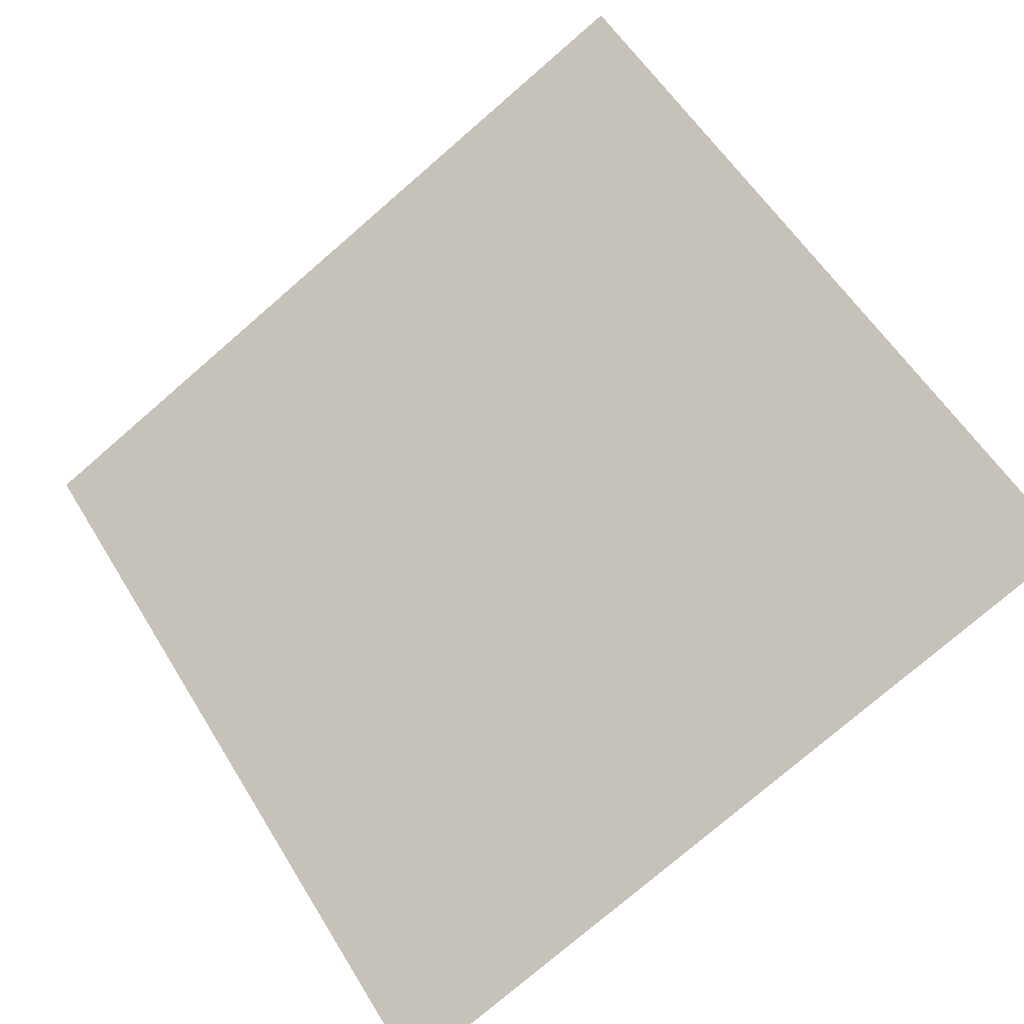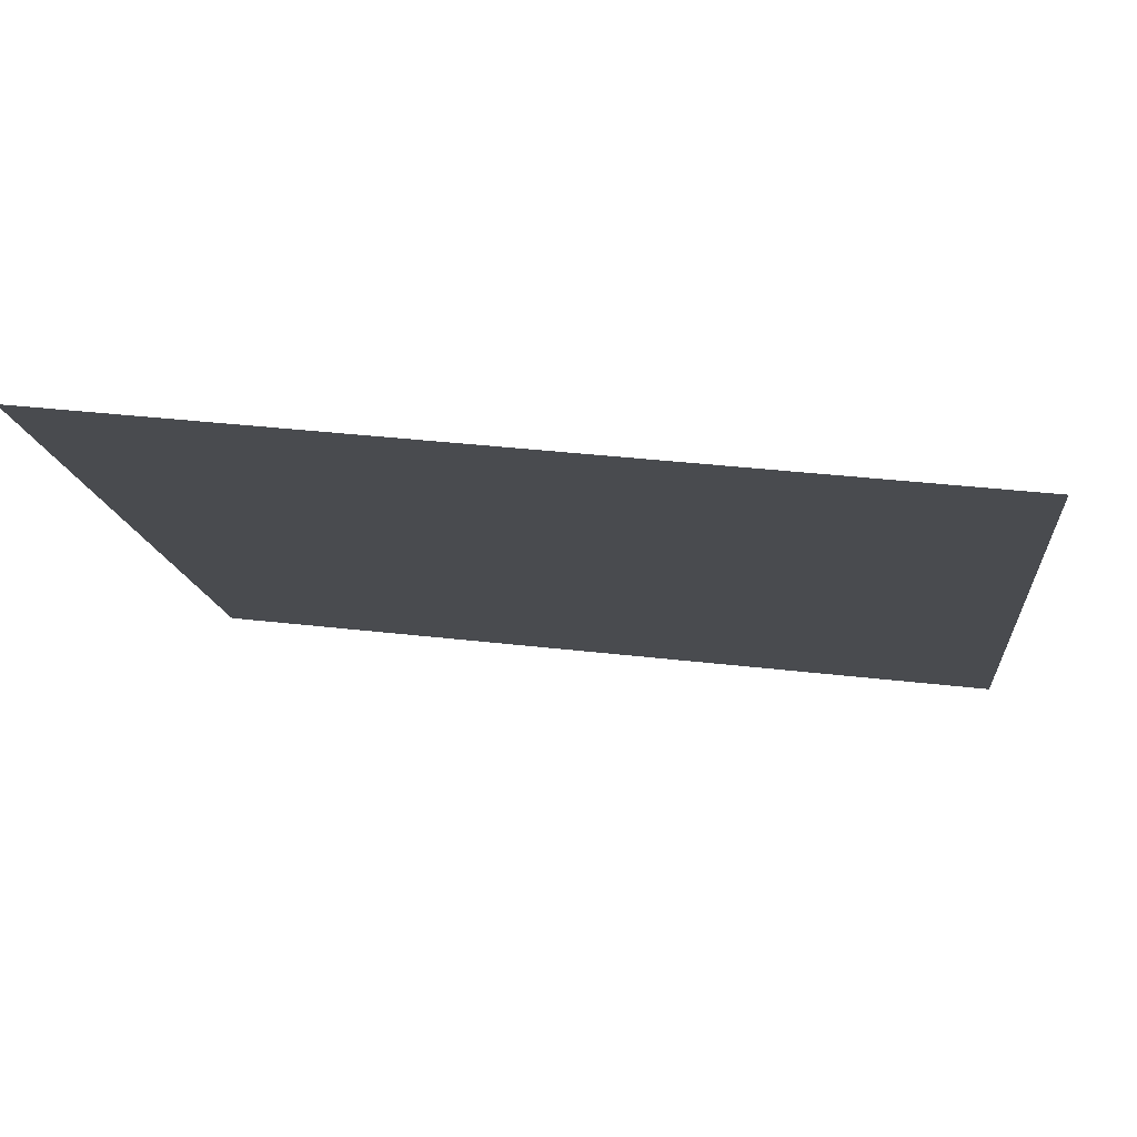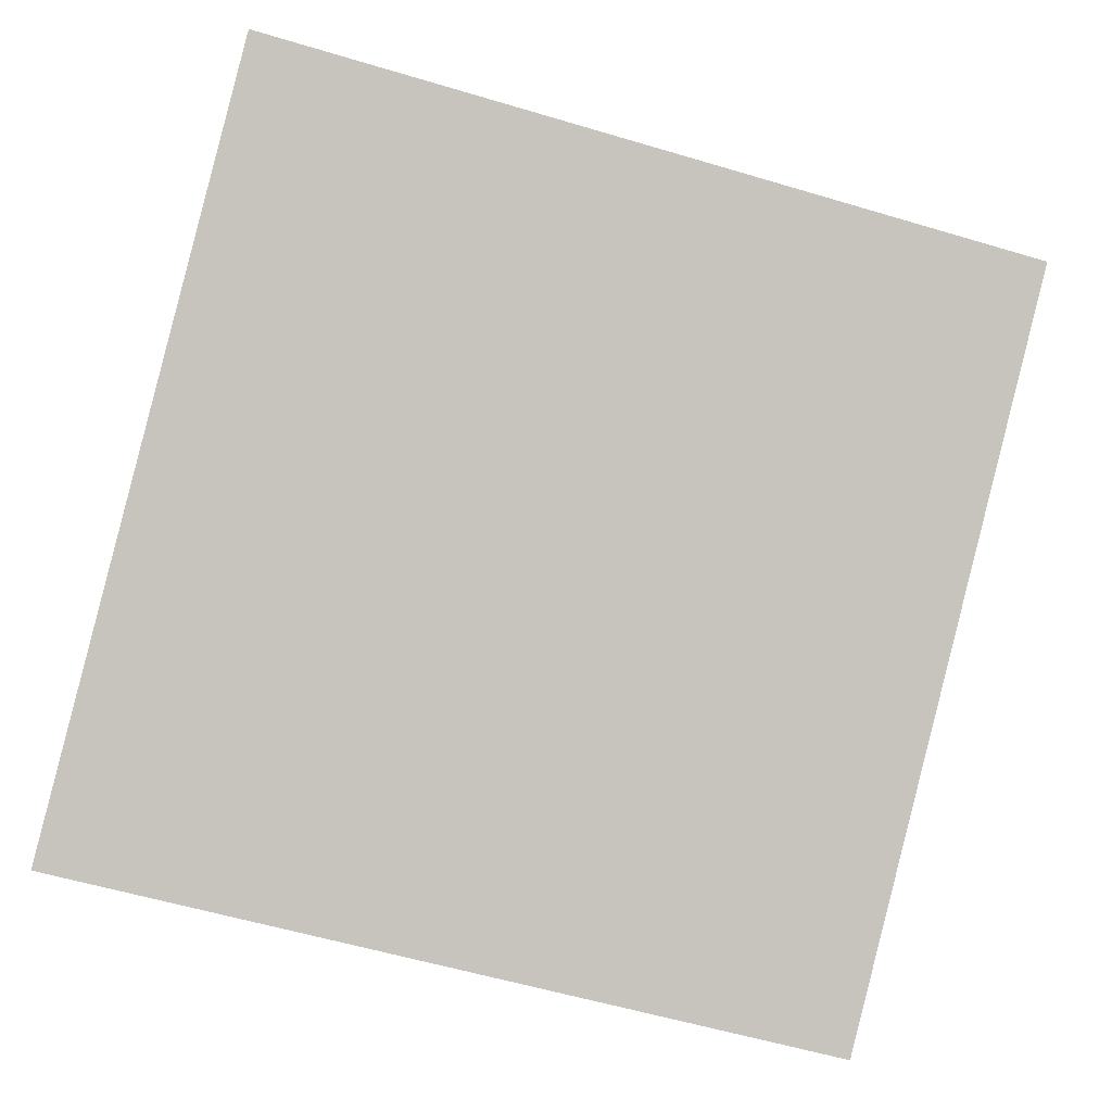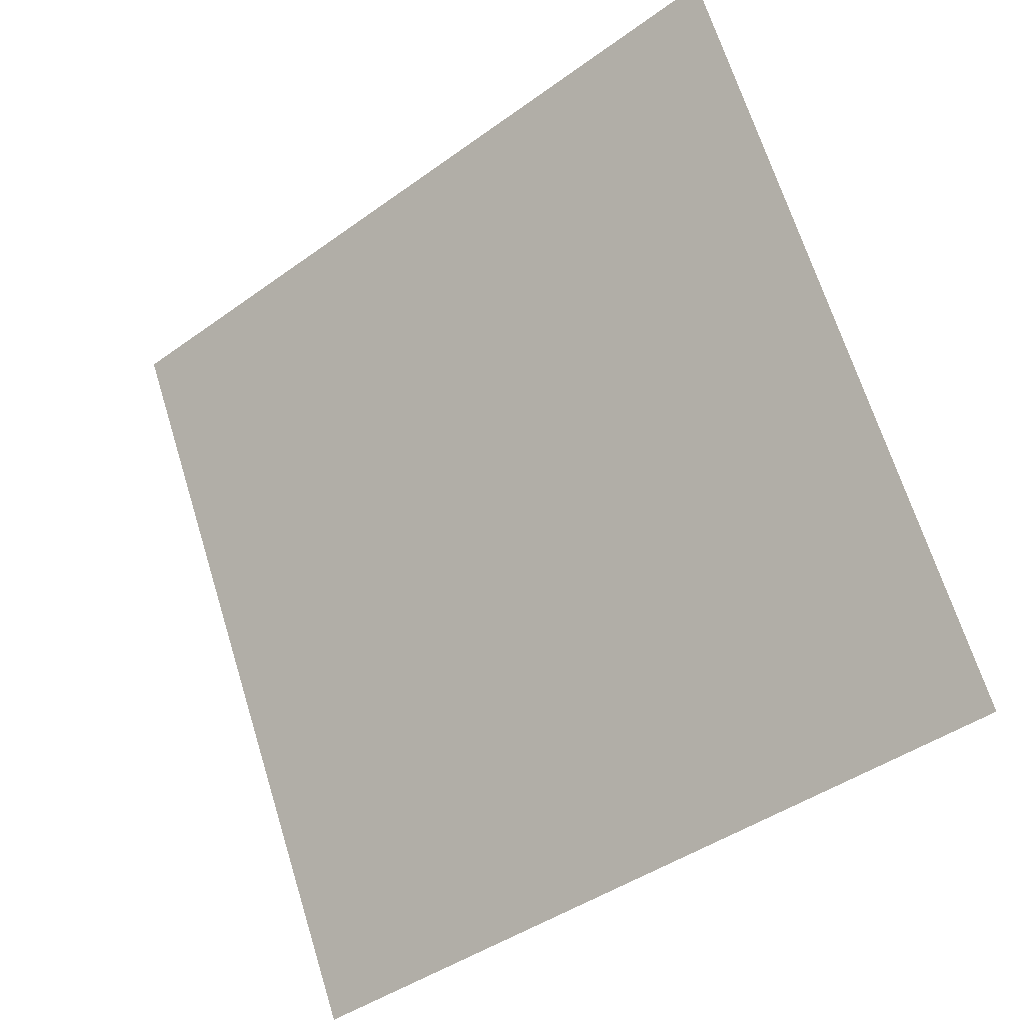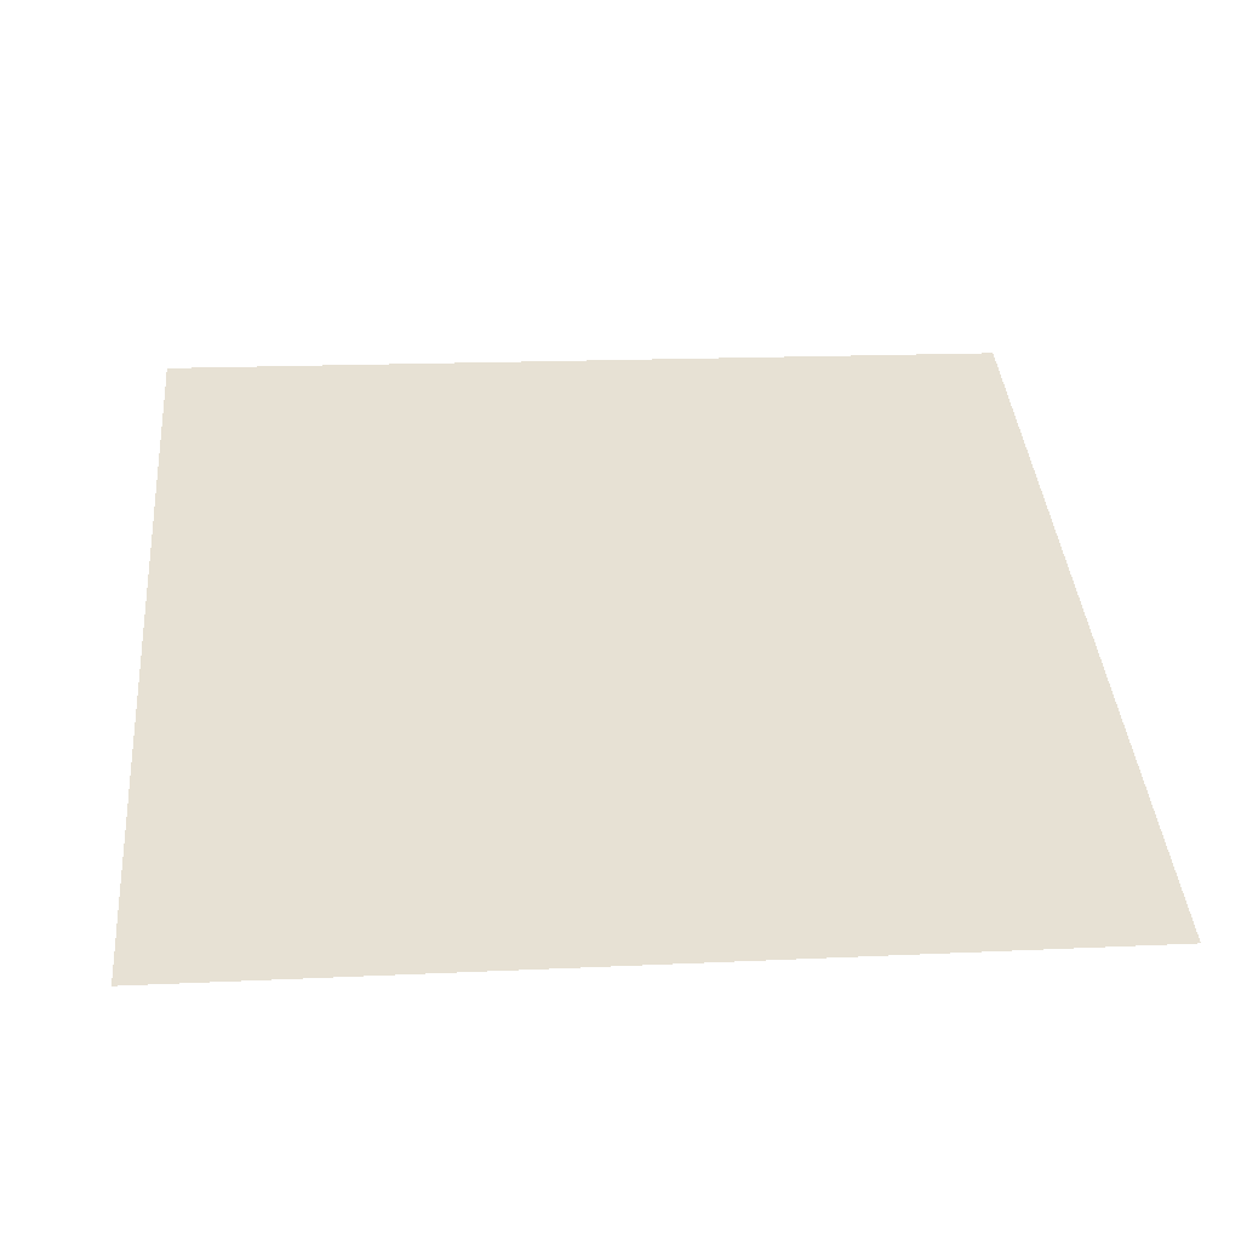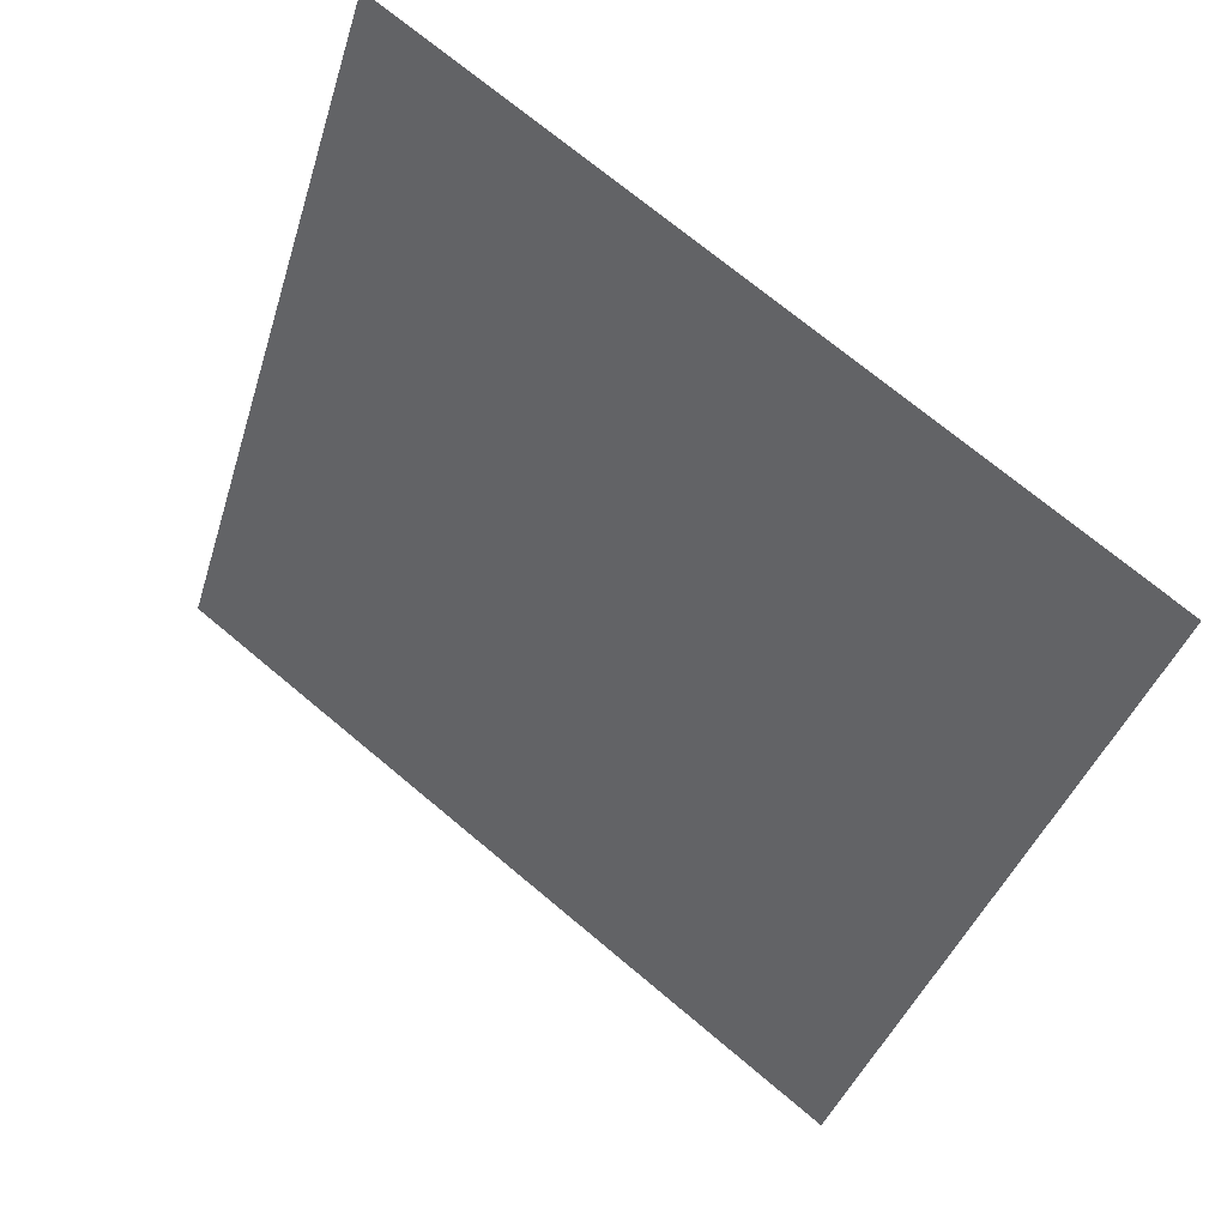
<metadata>
{"format":"obj","ext":"obj","renderer":"f3d","projection":"perspective","resolution":1024,"background":"white","views":[{"elev":-79.3,"azim":41.3,"up":"+Y"},{"elev":40.7,"azim":-172.9,"up":"+Z"},{"elev":-53.7,"azim":-16.5,"up":"+Y"},{"elev":68.9,"azim":-106.7,"up":"+Y"},{"elev":2.1,"azim":175.3,"up":"+Y"},{"elev":-39.8,"azim":74.4,"up":"+Y"}]}
</metadata>
<code>
v -0.1722 0.7311 0.4299
v -0.1788 0.7312 0.4299
v -0.1786 0.7352 0.4352
v -0.1721 0.735 0.4351
f 4 3 2 1

</code>
